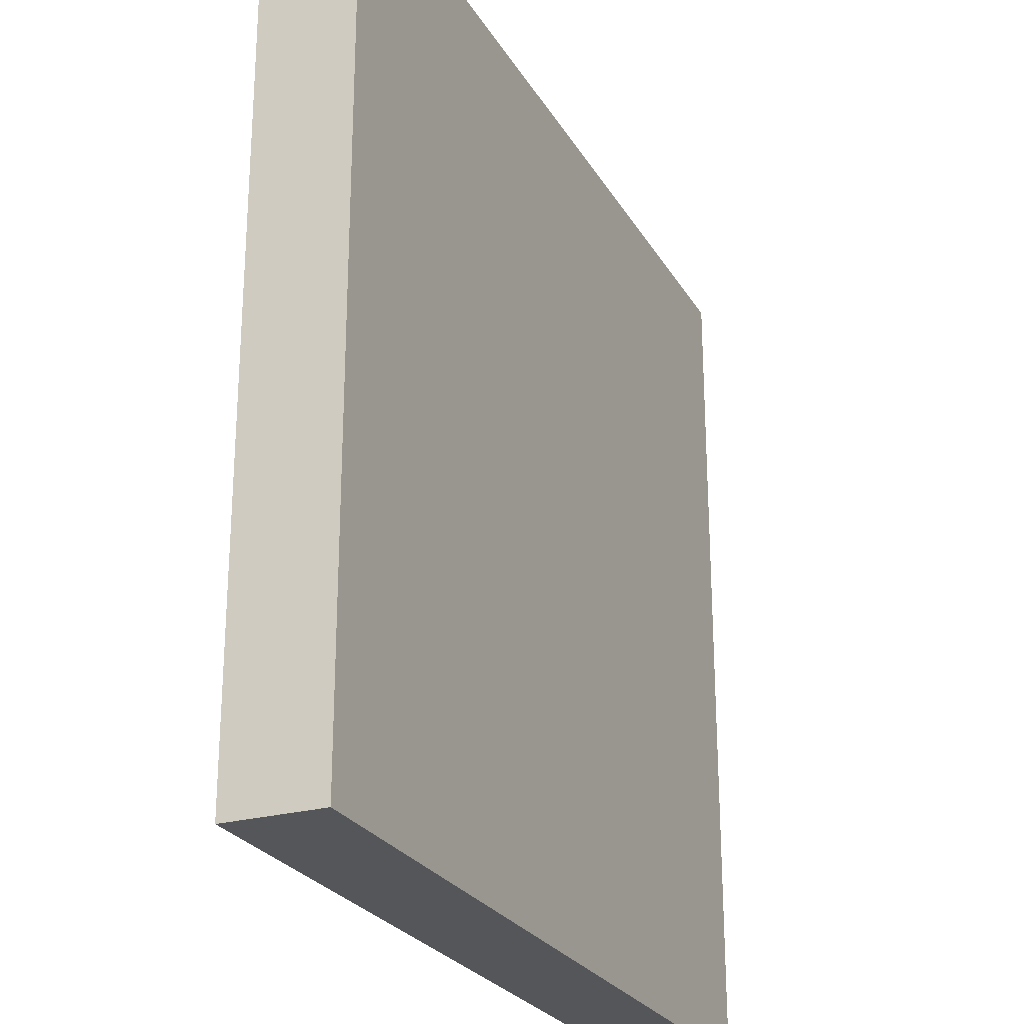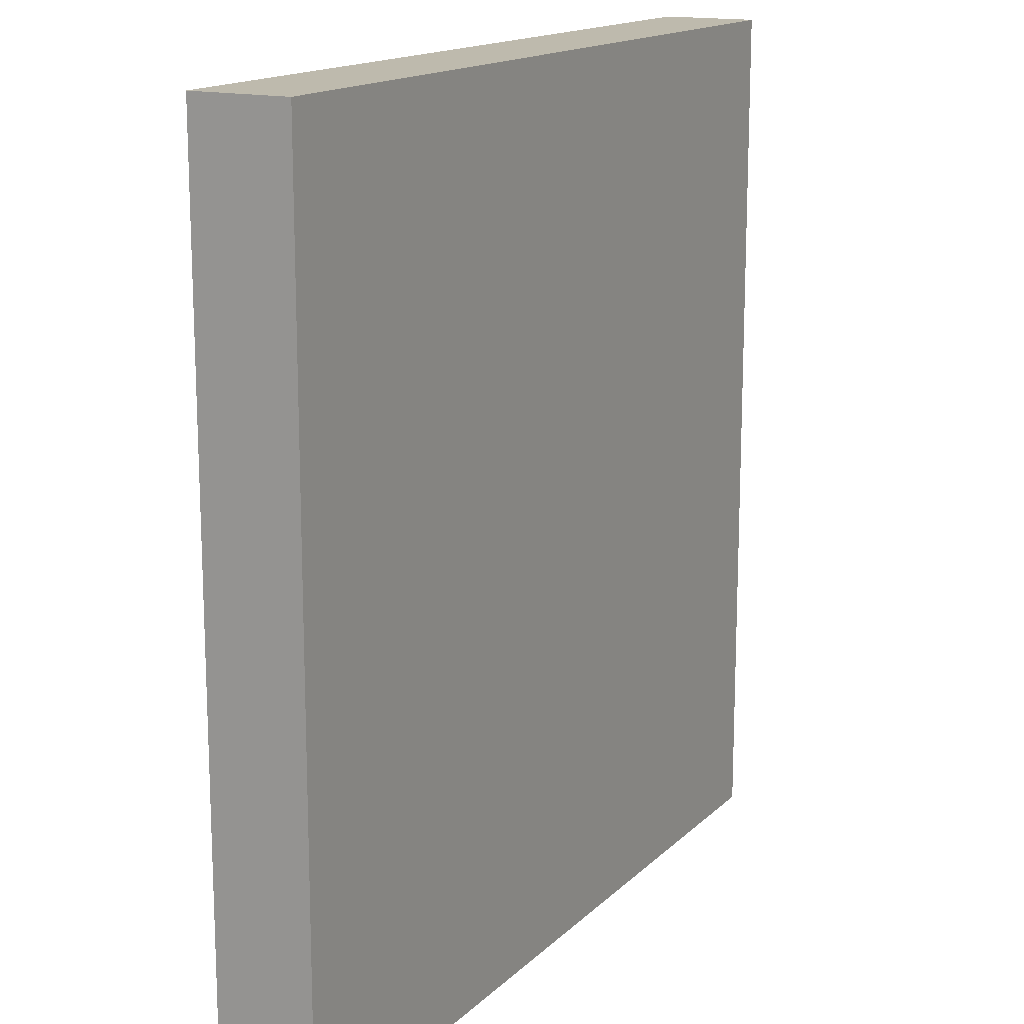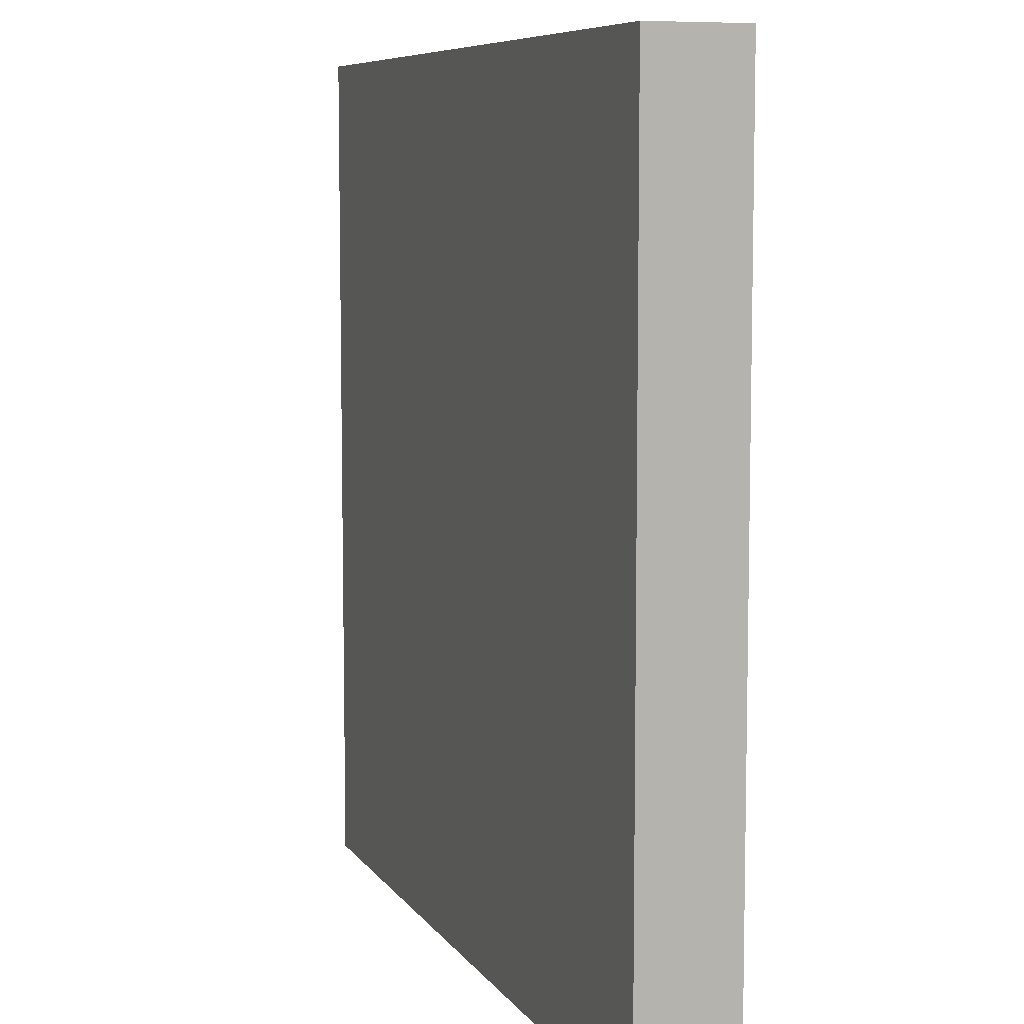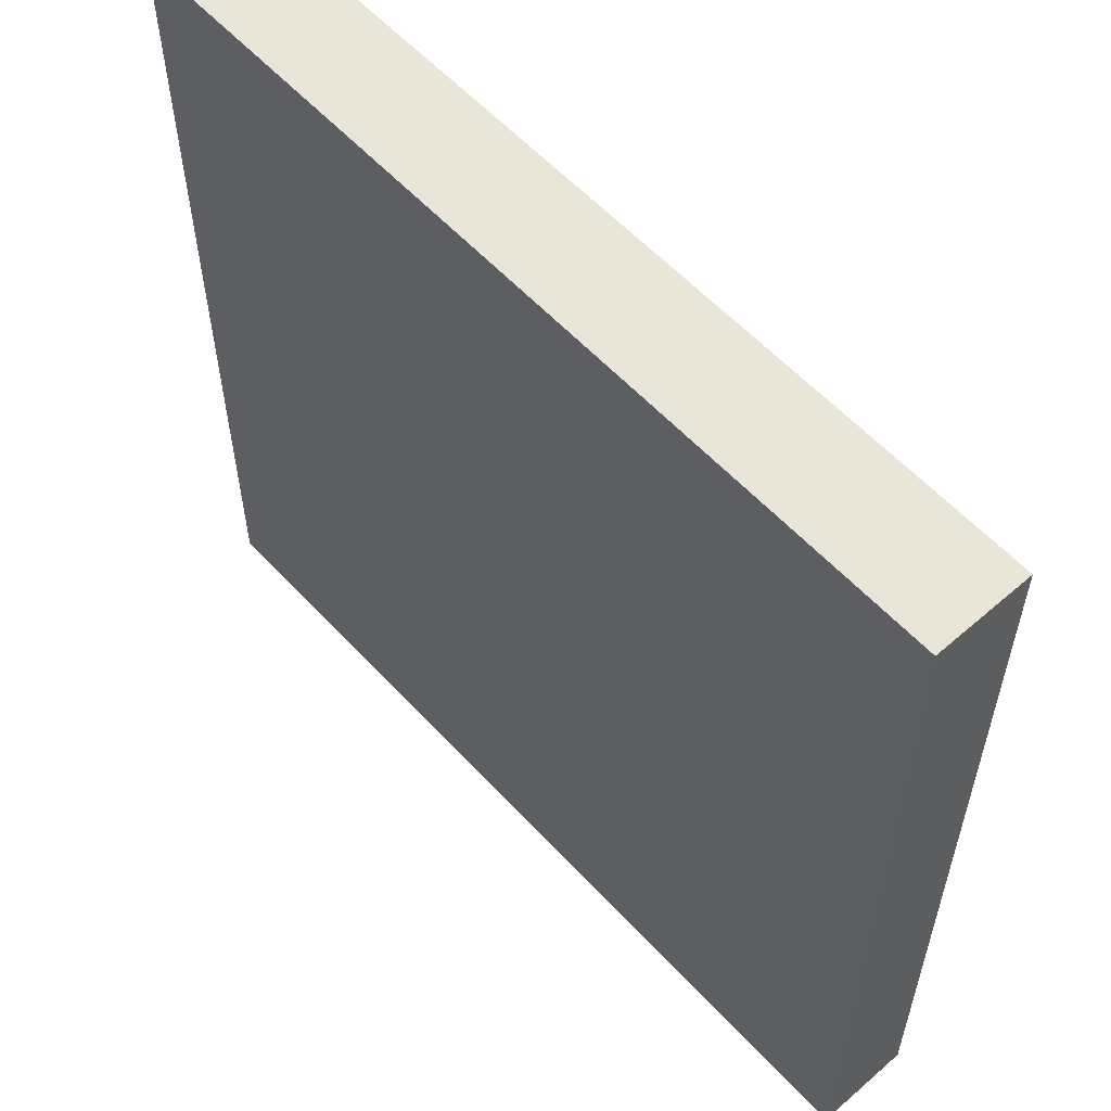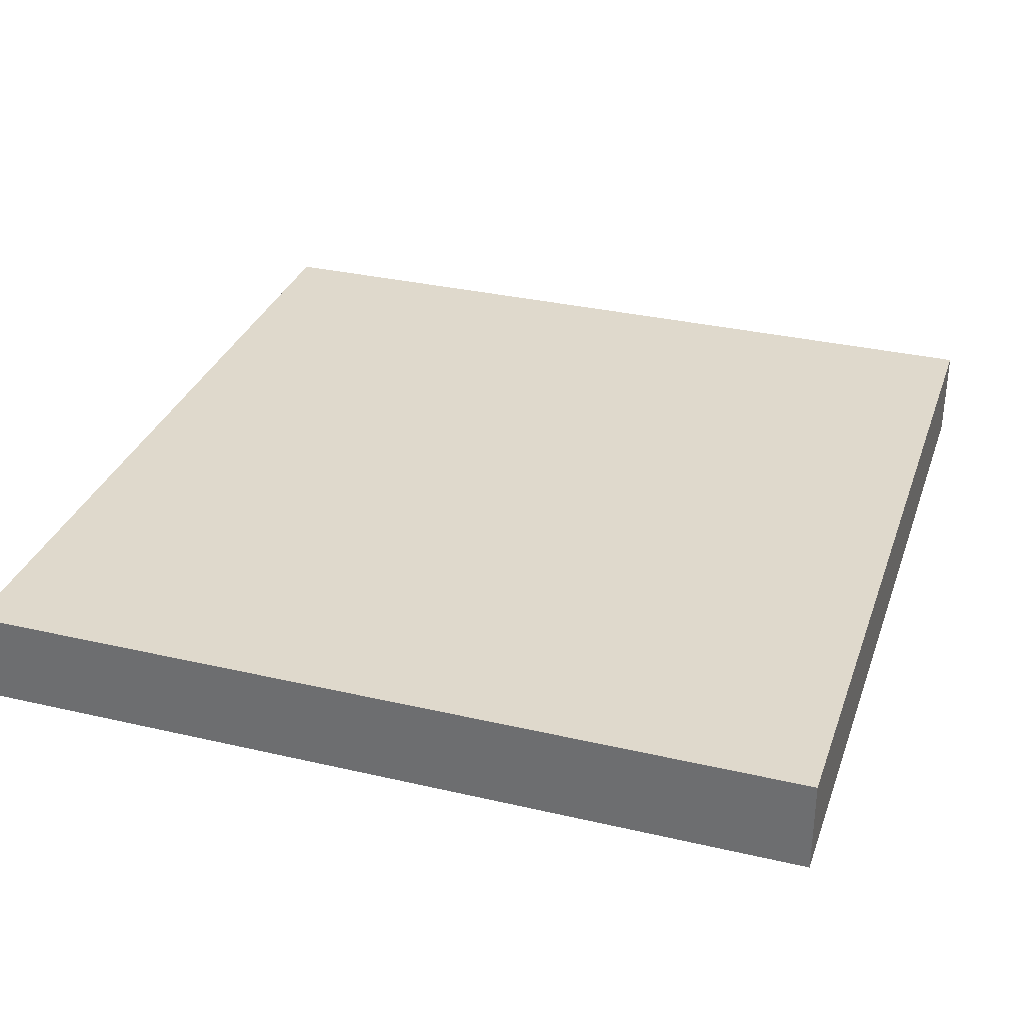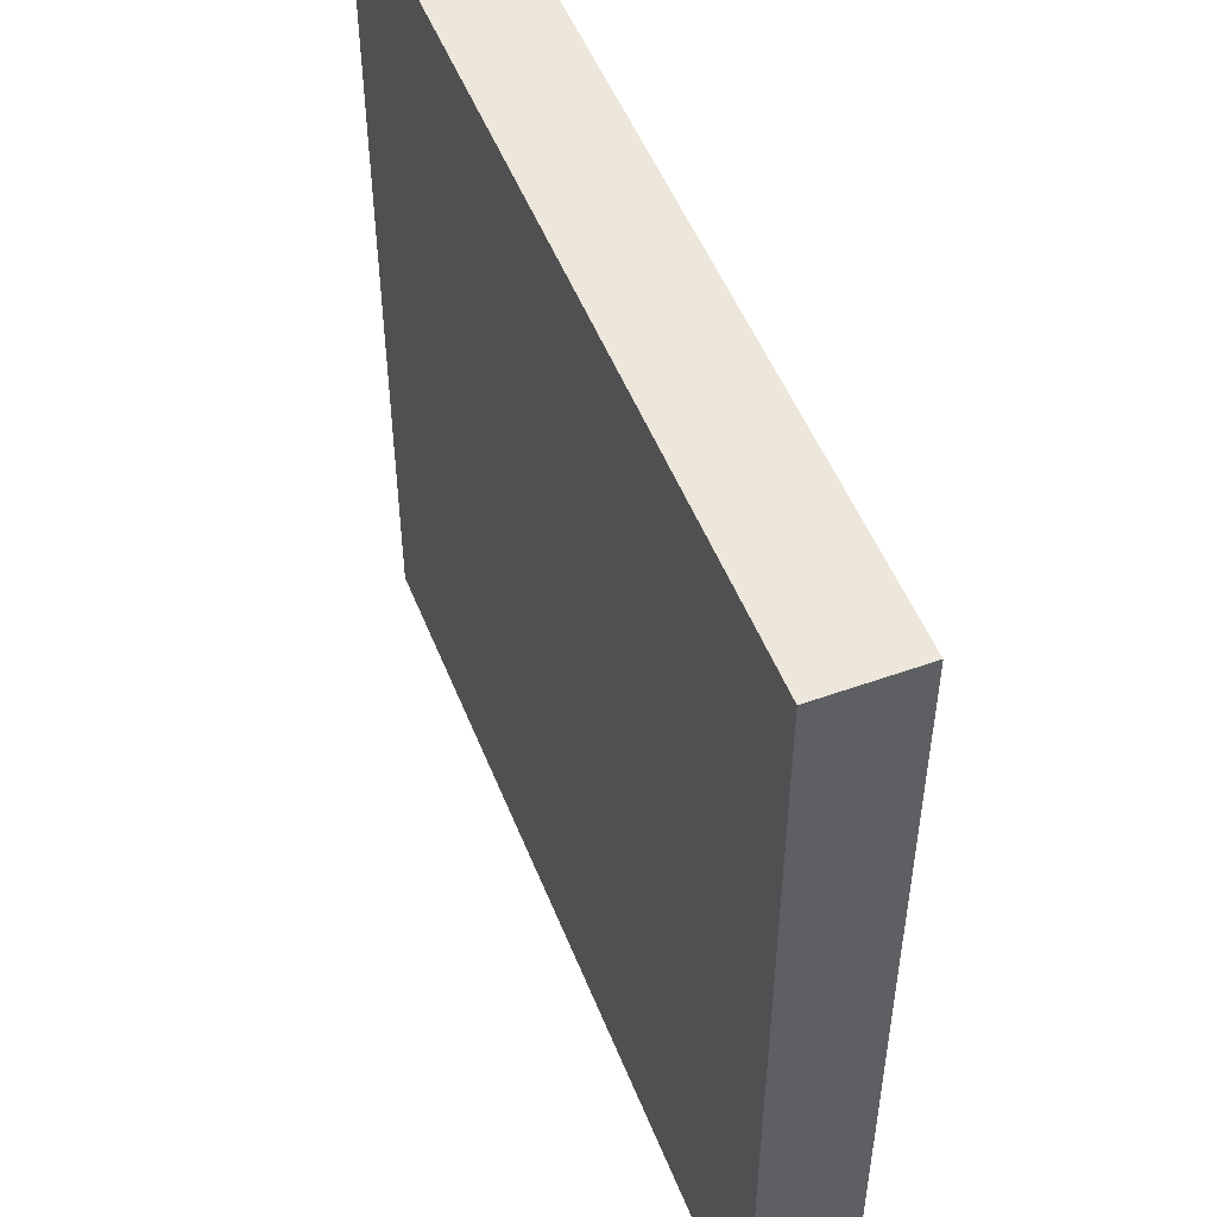
<metadata>
{"format":"obj","ext":"obj","renderer":"f3d","projection":"perspective","resolution":1024,"background":"white","views":[{"elev":-25.3,"azim":-66.1,"up":"+Z"},{"elev":15.4,"azim":118.6,"up":"+Z"},{"elev":7.7,"azim":70.8,"up":"+Z"},{"elev":57.7,"azim":-132.1,"up":"+Z"},{"elev":32.3,"azim":18.0,"up":"+Y"},{"elev":51.3,"azim":68.7,"up":"+Z"}]}
</metadata>
<code>
v  -38.25 0 38.25
v  -38.25 0 33.75
v  -33.75 0 33.75
v  -33.75 0 38.25
v  -38.25 0.5 38.25
v  -33.75 0.5 38.25
v  -33.75 0.5 33.75
v  -38.25 0.5 33.75
o Box168
g Box168
f 1 2 3
f 3 4 1
f 5 6 7
f 7 8 5
f 1 4 6
f 6 5 1
f 4 3 7
f 7 6 4
f 3 2 8
f 8 7 3
f 2 1 5
f 5 8 2

</code>
